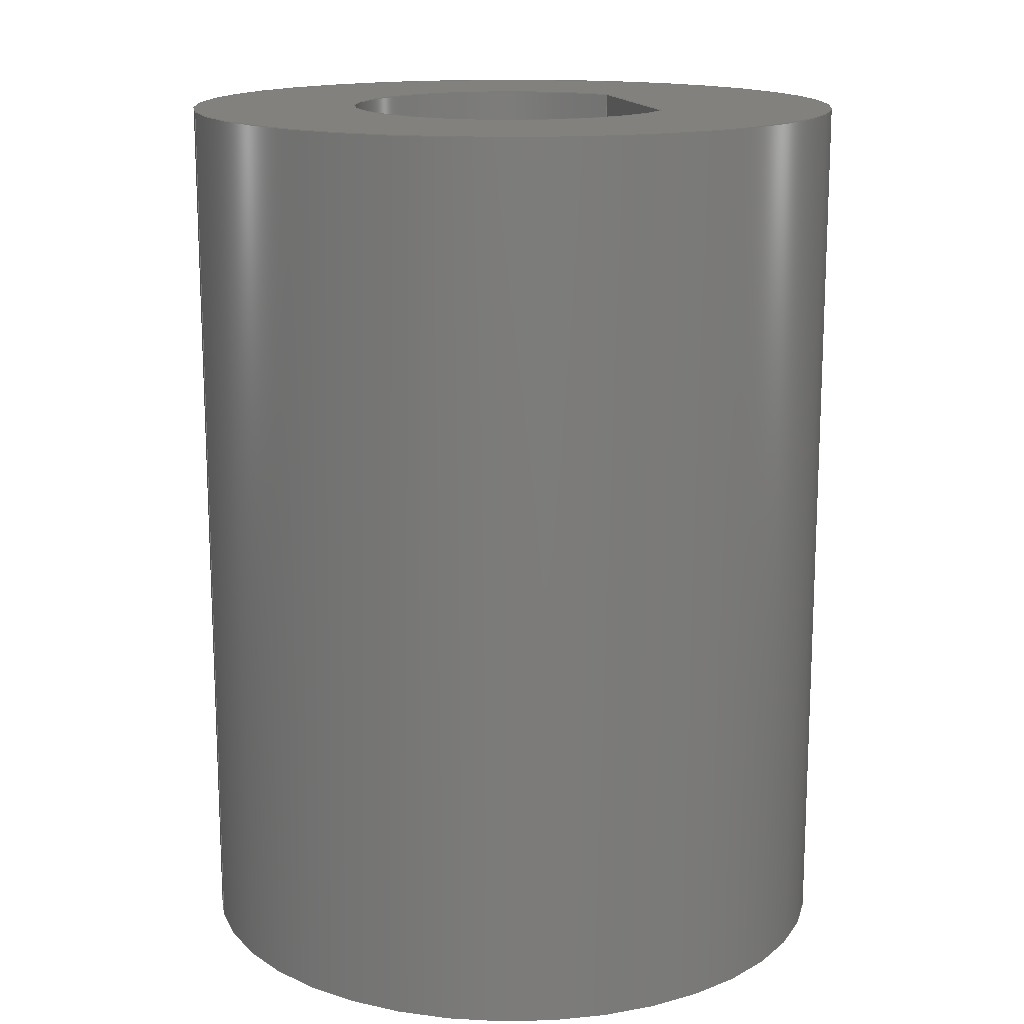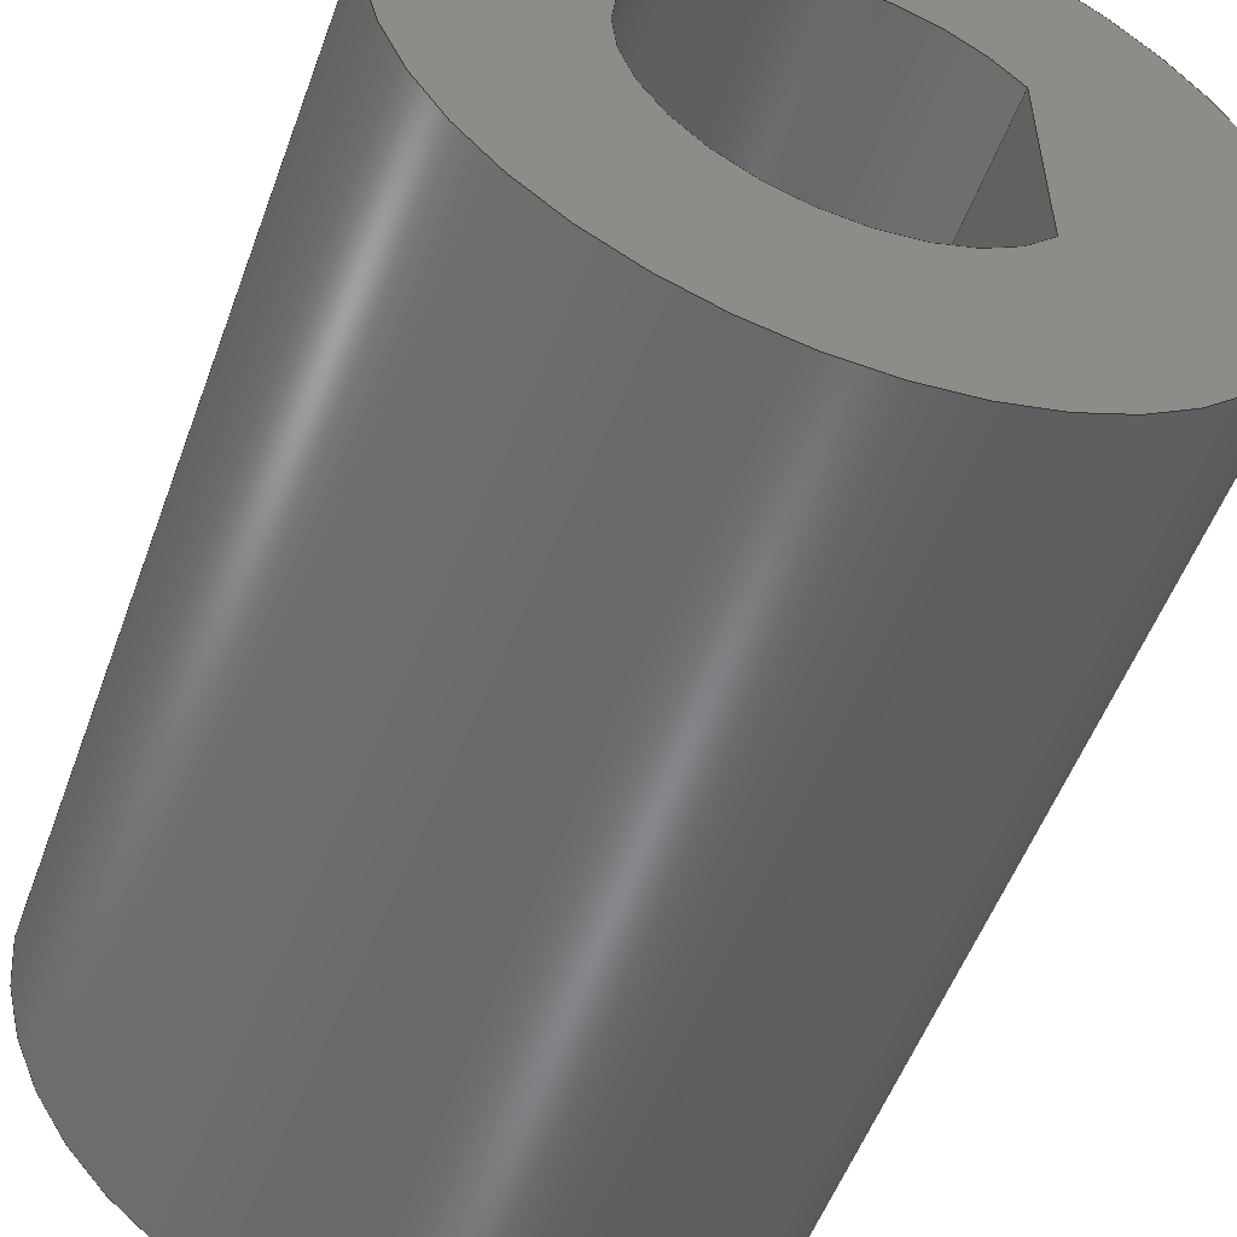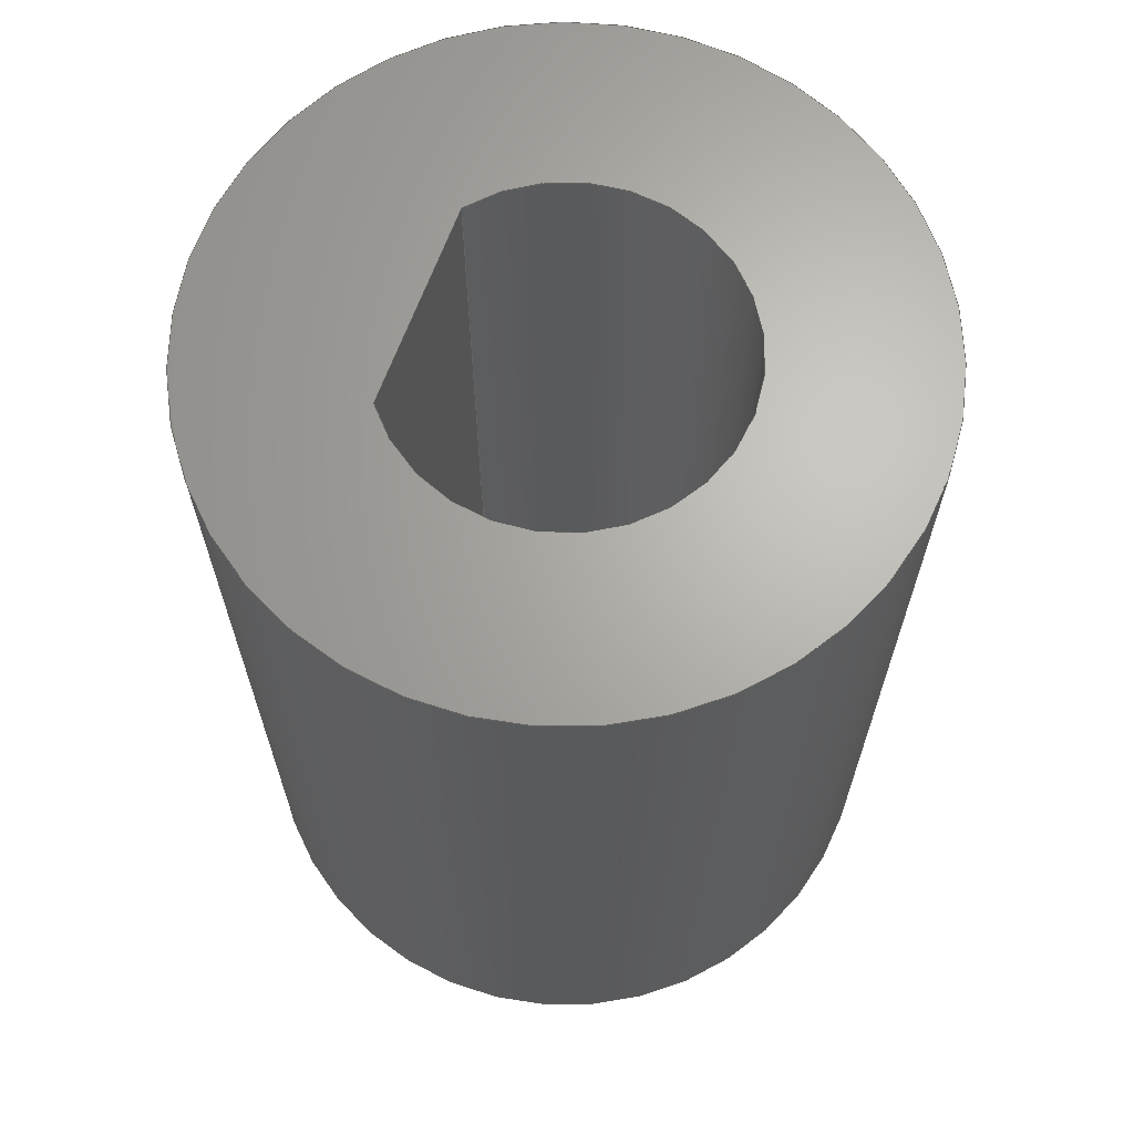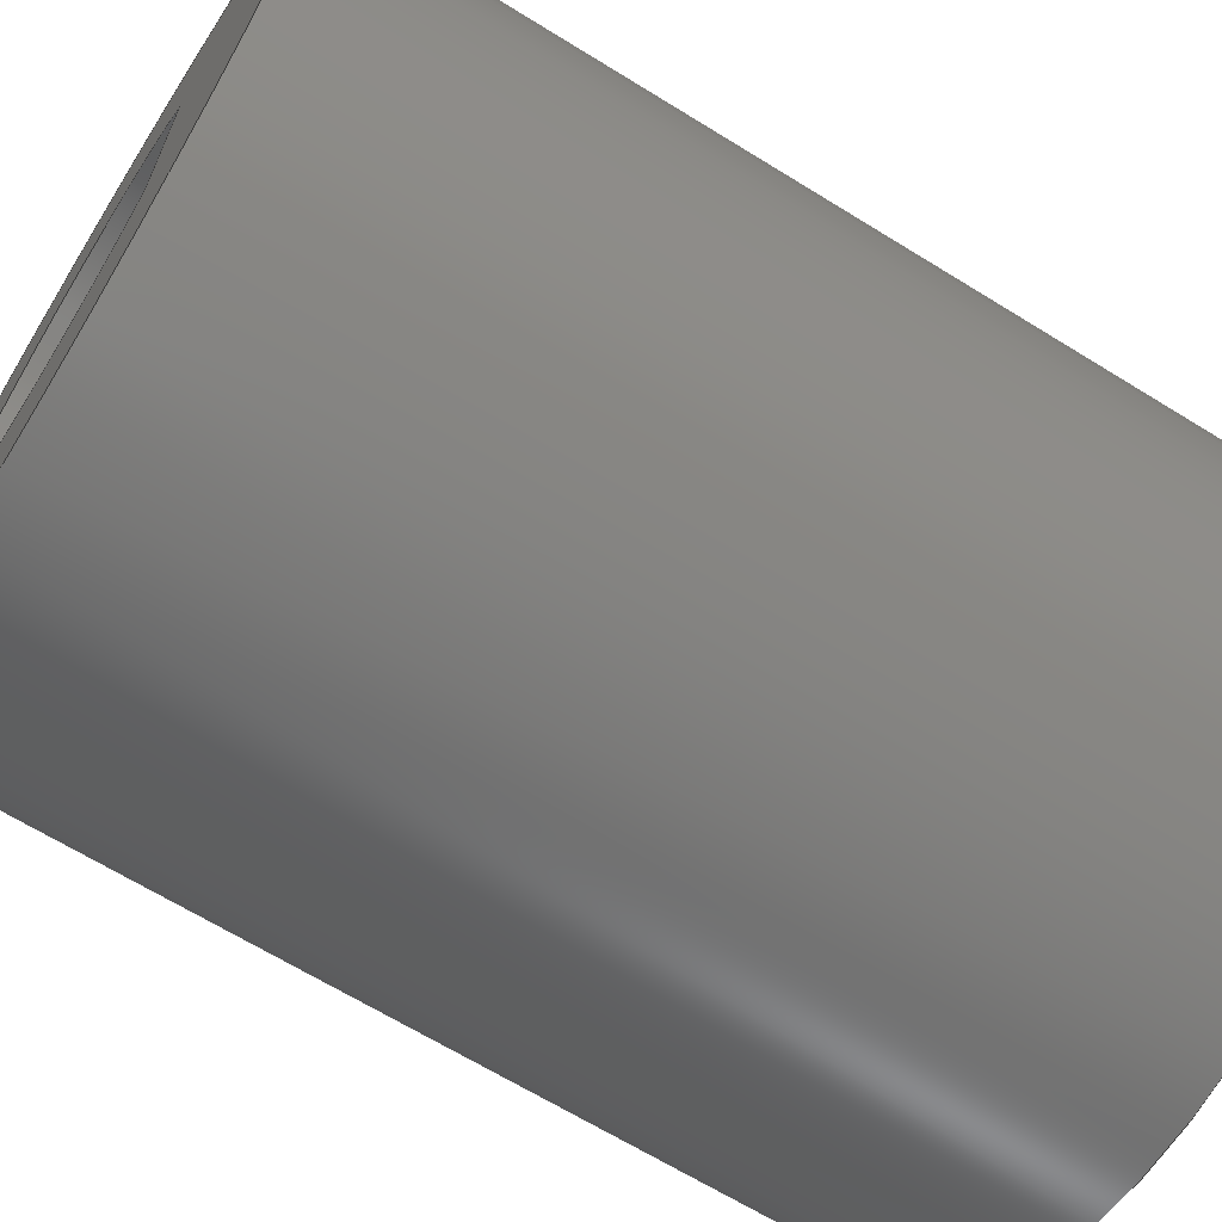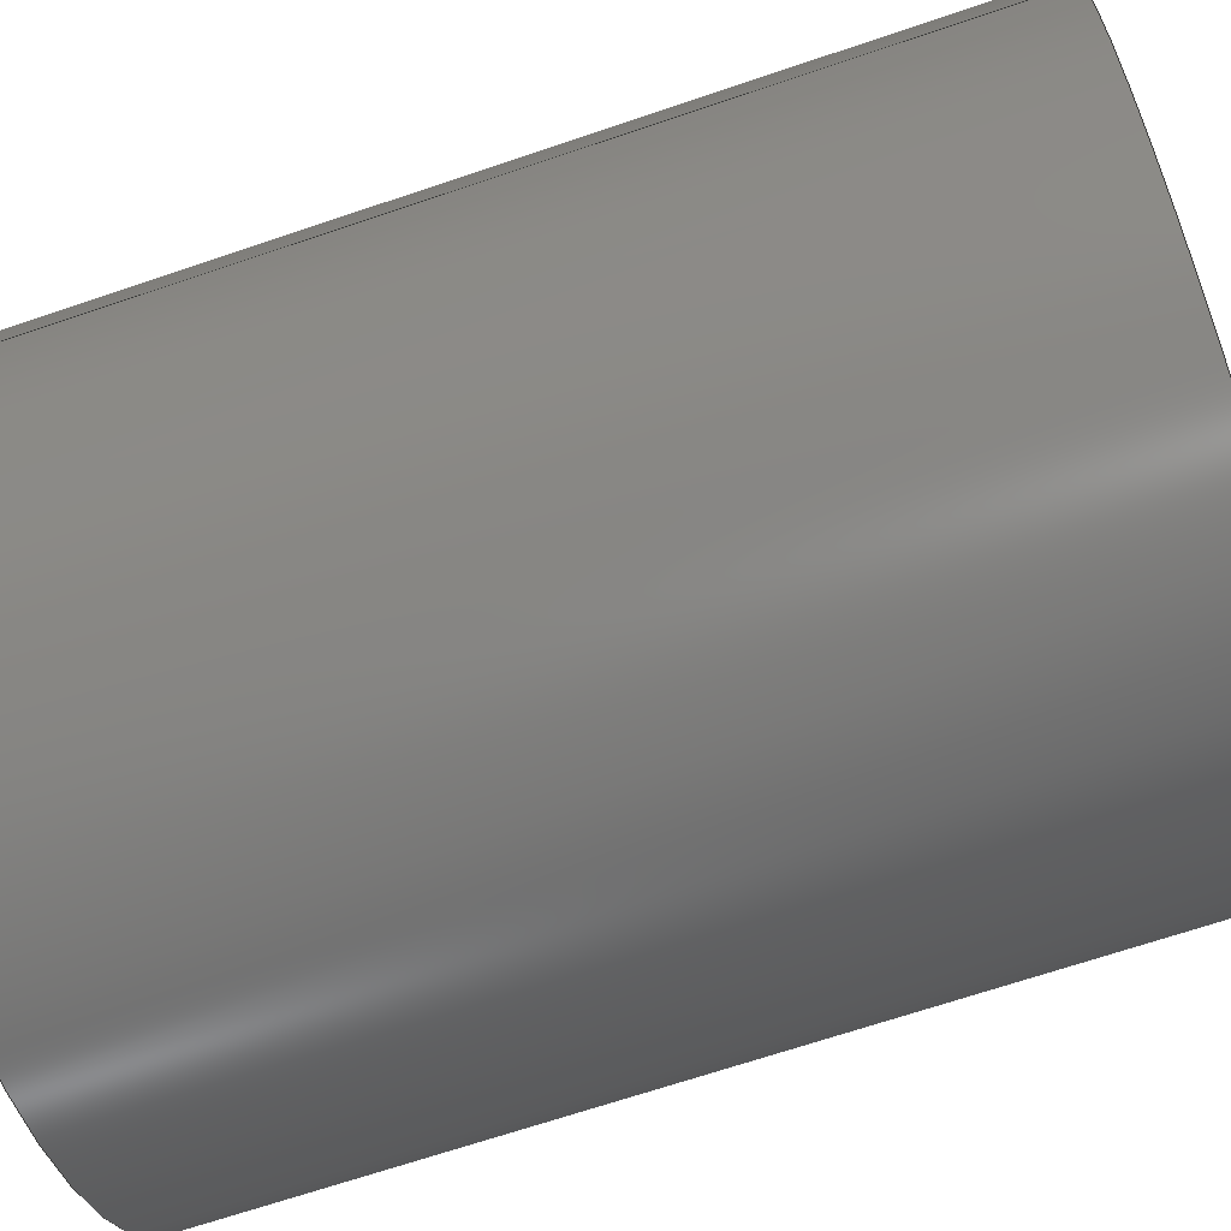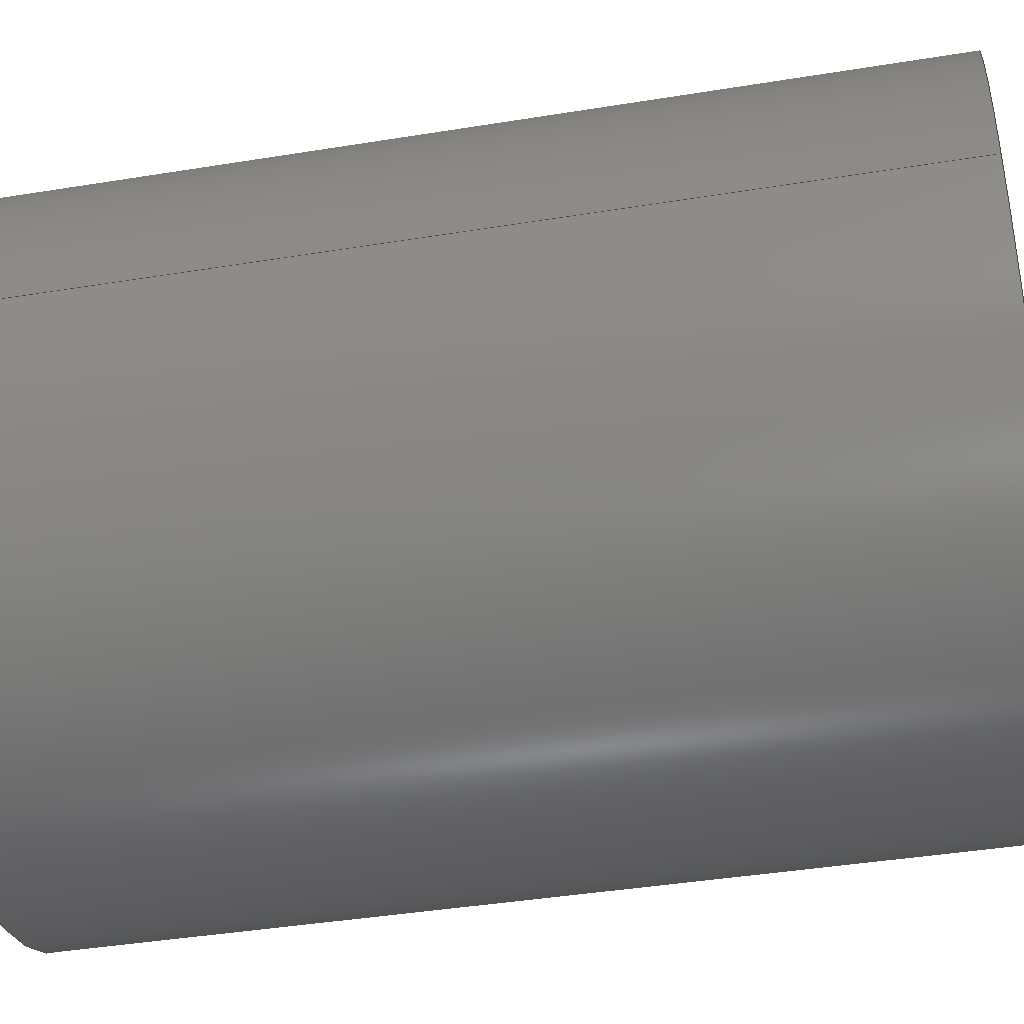
<metadata>
{"format":"step","ext":"step","renderer":"f3d","projection":"perspective","resolution":1024,"background":"white","views":[{"elev":15.2,"azim":-14.1,"up":"+Y"},{"elev":-53.7,"azim":-19.9,"up":"+Z"},{"elev":66.2,"azim":-159.7,"up":"+Y"},{"elev":-66.0,"azim":58.1,"up":"+Z"},{"elev":-68.5,"azim":-71.3,"up":"+Z"},{"elev":-41.2,"azim":-78.8,"up":"+Z"}]}
</metadata>
<code>
ISO-10303-21;
DATA;
#1=MECHANICAL_DESIGN_GEOMETRIC_PRESENTATION_REPRESENTATION('',(#4),#149);
#2=SHAPE_REPRESENTATION_RELATIONSHIP('SRR','None',#156,#3);
#3=ADVANCED_BREP_SHAPE_REPRESENTATION('',(#5),#148);
#4=STYLED_ITEM('',(#166),#5);
#5=MANIFOLD_SOLID_BREP('Body1',#77);
#6=FACE_BOUND('',#23,.T.);
#7=FACE_BOUND('',#25,.T.);
#8=CIRCLE('',#93,7.5);
#9=CIRCLE('',#94,7.5);
#10=CIRCLE('',#96,15);
#11=CIRCLE('',#97,15);
#12=CYLINDRICAL_SURFACE('',#92,7.5);
#13=CYLINDRICAL_SURFACE('',#95,15);
#14=FACE_OUTER_BOUND('',#19,.T.);
#15=FACE_OUTER_BOUND('',#20,.T.);
#16=FACE_OUTER_BOUND('',#21,.T.);
#17=FACE_OUTER_BOUND('',#22,.T.);
#18=FACE_OUTER_BOUND('',#24,.T.);
#19=EDGE_LOOP('',(#51,#52,#53,#54));
#20=EDGE_LOOP('',(#55,#56,#57,#58));
#21=EDGE_LOOP('',(#59,#60,#61,#62));
#22=EDGE_LOOP('',(#63));
#23=EDGE_LOOP('',(#64,#65));
#24=EDGE_LOOP('',(#66));
#25=EDGE_LOOP('',(#67,#68));
#26=LINE('',#129,#31);
#27=LINE('',#131,#32);
#28=LINE('',#133,#33);
#29=LINE('',#134,#34);
#30=LINE('',#142,#35);
#31=VECTOR('',#104,10);
#32=VECTOR('',#105,10);
#33=VECTOR('',#106,10);
#34=VECTOR('',#107,10);
#35=VECTOR('',#118,15);
#36=VERTEX_POINT('',#127);
#37=VERTEX_POINT('',#128);
#38=VERTEX_POINT('',#130);
#39=VERTEX_POINT('',#132);
#40=VERTEX_POINT('',#139);
#41=VERTEX_POINT('',#141);
#42=EDGE_CURVE('',#36,#37,#26,.T.);
#43=EDGE_CURVE('',#37,#38,#27,.T.);
#44=EDGE_CURVE('',#39,#38,#28,.T.);
#45=EDGE_CURVE('',#36,#39,#29,.T.);
#46=EDGE_CURVE('',#37,#36,#8,.T.);
#47=EDGE_CURVE('',#38,#39,#9,.T.);
#48=EDGE_CURVE('',#40,#40,#10,.T.);
#49=EDGE_CURVE('',#40,#41,#30,.T.);
#50=EDGE_CURVE('',#41,#41,#11,.T.);
#51=ORIENTED_EDGE('',*,*,#42,.T.);
#52=ORIENTED_EDGE('',*,*,#43,.T.);
#53=ORIENTED_EDGE('',*,*,#44,.F.);
#54=ORIENTED_EDGE('',*,*,#45,.F.);
#55=ORIENTED_EDGE('',*,*,#46,.T.);
#56=ORIENTED_EDGE('',*,*,#45,.T.);
#57=ORIENTED_EDGE('',*,*,#47,.F.);
#58=ORIENTED_EDGE('',*,*,#43,.F.);
#59=ORIENTED_EDGE('',*,*,#48,.F.);
#60=ORIENTED_EDGE('',*,*,#49,.T.);
#61=ORIENTED_EDGE('',*,*,#50,.T.);
#62=ORIENTED_EDGE('',*,*,#49,.F.);
#63=ORIENTED_EDGE('',*,*,#48,.T.);
#64=ORIENTED_EDGE('',*,*,#47,.T.);
#65=ORIENTED_EDGE('',*,*,#44,.T.);
#66=ORIENTED_EDGE('',*,*,#50,.F.);
#67=ORIENTED_EDGE('',*,*,#46,.F.);
#68=ORIENTED_EDGE('',*,*,#42,.F.);
#69=PLANE('',#91);
#70=PLANE('',#98);
#71=PLANE('',#99);
#72=ADVANCED_FACE('',(#14),#69,.T.);
#73=ADVANCED_FACE('',(#15),#12,.F.);
#74=ADVANCED_FACE('',(#16),#13,.T.);
#75=ADVANCED_FACE('',(#17,#6),#70,.T.);
#76=ADVANCED_FACE('',(#18,#7),#71,.F.);
#77=CLOSED_SHELL('',(#72,#73,#74,#75,#76));
#78=DERIVED_UNIT_ELEMENT(#80,1);
#79=DERIVED_UNIT_ELEMENT(#151,3);
#80=(
MASS_UNIT()
NAMED_UNIT(*)
SI_UNIT(.KILO.,.GRAM.)
);
#81=DERIVED_UNIT((#78,#79));
#82=MEASURE_REPRESENTATION_ITEM('density measure',
POSITIVE_RATIO_MEASURE(2800),#81);
#83=PROPERTY_DEFINITION_REPRESENTATION(#88,#85);
#84=PROPERTY_DEFINITION_REPRESENTATION(#89,#86);
#85=REPRESENTATION('material name',(#87),#148);
#86=REPRESENTATION('density',(#82),#148);
#87=DESCRIPTIVE_REPRESENTATION_ITEM('Aluminum 2014-T4',
'Aluminum 2014-T4');
#88=PROPERTY_DEFINITION('material property','material name',#158);
#89=PROPERTY_DEFINITION('material property','density of part',#158);
#90=AXIS2_PLACEMENT_3D('placement',#125,#100,#101);
#91=AXIS2_PLACEMENT_3D('',#126,#102,#103);
#92=AXIS2_PLACEMENT_3D('',#135,#108,#109);
#93=AXIS2_PLACEMENT_3D('',#136,#110,#111);
#94=AXIS2_PLACEMENT_3D('',#137,#112,#113);
#95=AXIS2_PLACEMENT_3D('',#138,#114,#115);
#96=AXIS2_PLACEMENT_3D('',#140,#116,#117);
#97=AXIS2_PLACEMENT_3D('',#143,#119,#120);
#98=AXIS2_PLACEMENT_3D('',#144,#121,#122);
#99=AXIS2_PLACEMENT_3D('',#145,#123,#124);
#100=DIRECTION('axis',(0,0,1));
#101=DIRECTION('refdir',(1,0,0));
#102=DIRECTION('center_axis',(-1,0,0));
#103=DIRECTION('ref_axis',(0,0,1));
#104=DIRECTION('',(0,0,1));
#105=DIRECTION('',(0,1,0));
#106=DIRECTION('',(0,0,1));
#107=DIRECTION('',(0,1,0));
#108=DIRECTION('center_axis',(0,1,0));
#109=DIRECTION('ref_axis',(-1,0,-2.22e-16));
#110=DIRECTION('center_axis',(0,-1,0));
#111=DIRECTION('ref_axis',(0.8,0,-0.6));
#112=DIRECTION('center_axis',(0,-1,0));
#113=DIRECTION('ref_axis',(0.8,0,-0.6));
#114=DIRECTION('center_axis',(0,1,0));
#115=DIRECTION('ref_axis',(1,0,0));
#116=DIRECTION('center_axis',(0,1,0));
#117=DIRECTION('ref_axis',(1,0,0));
#118=DIRECTION('',(0,-1,0));
#119=DIRECTION('center_axis',(0,1,0));
#120=DIRECTION('ref_axis',(1,0,0));
#121=DIRECTION('center_axis',(0,1,0));
#122=DIRECTION('ref_axis',(1,0,0));
#123=DIRECTION('center_axis',(0,1,0));
#124=DIRECTION('ref_axis',(1,0,0));
#125=CARTESIAN_POINT('',(0,0,0));
#126=CARTESIAN_POINT('Origin',(6,0,-4.5));
#127=CARTESIAN_POINT('',(6,0,-4.5));
#128=CARTESIAN_POINT('',(6,0,4.5));
#129=CARTESIAN_POINT('',(6,0,4.5));
#130=CARTESIAN_POINT('',(6,40,4.5));
#131=CARTESIAN_POINT('',(6,0,4.5));
#132=CARTESIAN_POINT('',(6,40,-4.5));
#133=CARTESIAN_POINT('',(6,40,4.5));
#134=CARTESIAN_POINT('',(6,0,-4.5));
#135=CARTESIAN_POINT('Origin',(0,0,0));
#136=CARTESIAN_POINT('Origin',(0,0,0));
#137=CARTESIAN_POINT('Origin',(0,40,0));
#138=CARTESIAN_POINT('Origin',(0,0,0));
#139=CARTESIAN_POINT('',(-15,40,1.665e-15));
#140=CARTESIAN_POINT('Origin',(0,40,0));
#141=CARTESIAN_POINT('',(-15,0,1.837e-15));
#142=CARTESIAN_POINT('',(-15,0,1.837e-15));
#143=CARTESIAN_POINT('Origin',(0,0,0));
#144=CARTESIAN_POINT('Origin',(0,40,0));
#145=CARTESIAN_POINT('Origin',(0,0,0));
#146=UNCERTAINTY_MEASURE_WITH_UNIT(LENGTH_MEASURE(0.01),#150,
'DISTANCE_ACCURACY_VALUE',
'Maximum model space distance between geometric entities at asserted c
onnectivities');
#147=UNCERTAINTY_MEASURE_WITH_UNIT(LENGTH_MEASURE(0.01),#150,
'DISTANCE_ACCURACY_VALUE',
'Maximum model space distance between geometric entities at asserted c
onnectivities');
#148=(
GEOMETRIC_REPRESENTATION_CONTEXT(3)
GLOBAL_UNCERTAINTY_ASSIGNED_CONTEXT((#146))
GLOBAL_UNIT_ASSIGNED_CONTEXT((#150,#152,#153))
REPRESENTATION_CONTEXT('','3D')
);
#149=(
GEOMETRIC_REPRESENTATION_CONTEXT(3)
GLOBAL_UNCERTAINTY_ASSIGNED_CONTEXT((#147))
GLOBAL_UNIT_ASSIGNED_CONTEXT((#150,#152,#153))
REPRESENTATION_CONTEXT('','3D')
);
#150=(
LENGTH_UNIT()
NAMED_UNIT(*)
SI_UNIT(.MILLI.,.METRE.)
);
#151=(
LENGTH_UNIT()
NAMED_UNIT(*)
SI_UNIT($,.METRE.)
);
#152=(
NAMED_UNIT(*)
PLANE_ANGLE_UNIT()
SI_UNIT($,.RADIAN.)
);
#153=(
NAMED_UNIT(*)
SI_UNIT($,.STERADIAN.)
SOLID_ANGLE_UNIT()
);
#154=SHAPE_DEFINITION_REPRESENTATION(#155,#156);
#155=PRODUCT_DEFINITION_SHAPE('',$,#158);
#156=SHAPE_REPRESENTATION('',(#90),#148);
#157=PRODUCT_DEFINITION_CONTEXT('part definition',#162,'design');
#158=PRODUCT_DEFINITION('Untitled','Untitled',#159,#157);
#159=PRODUCT_DEFINITION_FORMATION('',$,#164);
#160=PRODUCT_RELATED_PRODUCT_CATEGORY('Untitled','Untitled',(#164));
#161=APPLICATION_PROTOCOL_DEFINITION('international standard',
'automotive_design',2009,#162);
#162=APPLICATION_CONTEXT(
'Core Data for Automotive Mechanical Design Process');
#163=PRODUCT_CONTEXT('part definition',#162,'mechanical');
#164=PRODUCT('Untitled','Untitled',$,(#163));
#165=PRESENTATION_STYLE_ASSIGNMENT((#167));
#166=PRESENTATION_STYLE_ASSIGNMENT((#168));
#167=SURFACE_STYLE_USAGE(.BOTH.,#169);
#168=SURFACE_STYLE_USAGE(.BOTH.,#170);
#169=SURFACE_SIDE_STYLE('',(#171));
#170=SURFACE_SIDE_STYLE('',(#172));
#171=SURFACE_STYLE_FILL_AREA(#173);
#172=SURFACE_STYLE_FILL_AREA(#174);
#173=FILL_AREA_STYLE('Steel - Satin',(#175));
#174=FILL_AREA_STYLE('Paint - Metallic (Black)',(#176));
#175=FILL_AREA_STYLE_COLOUR('Steel - Satin',#177);
#176=FILL_AREA_STYLE_COLOUR('Paint - Metallic (Black)',#178);
#177=COLOUR_RGB('Steel - Satin',0.6275,0.6275,0.6275);
#178=COLOUR_RGB('Paint - Metallic (Black)',0.09804,0.09804,
0.09804);
ENDSEC;
END-ISO-10303-21;

</code>
